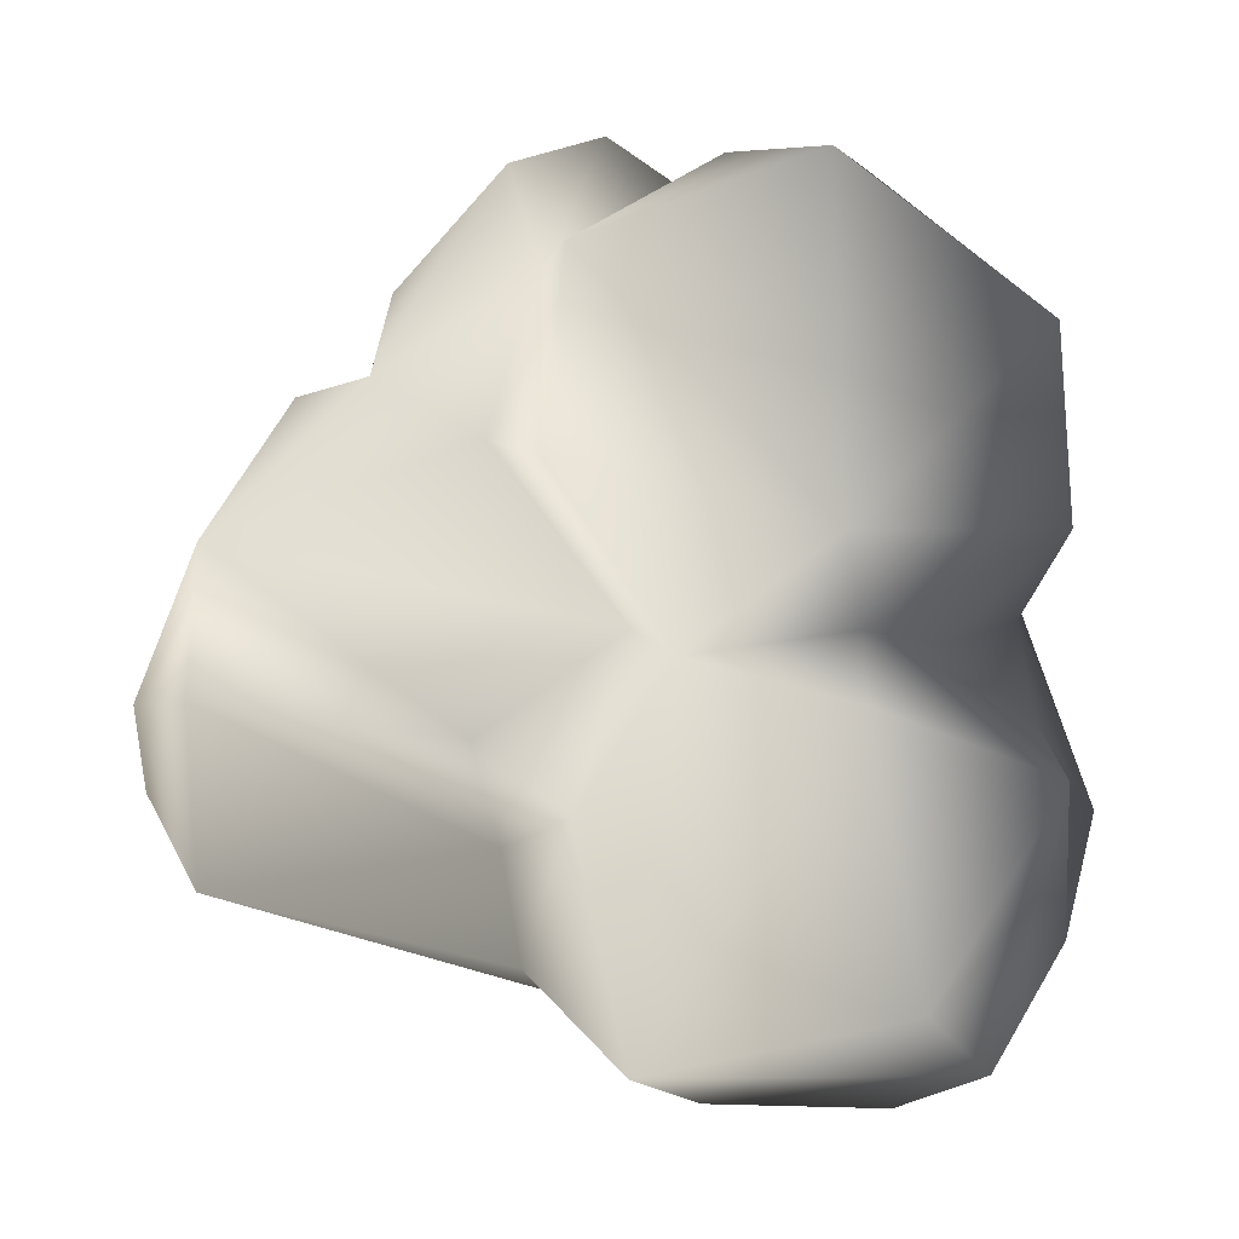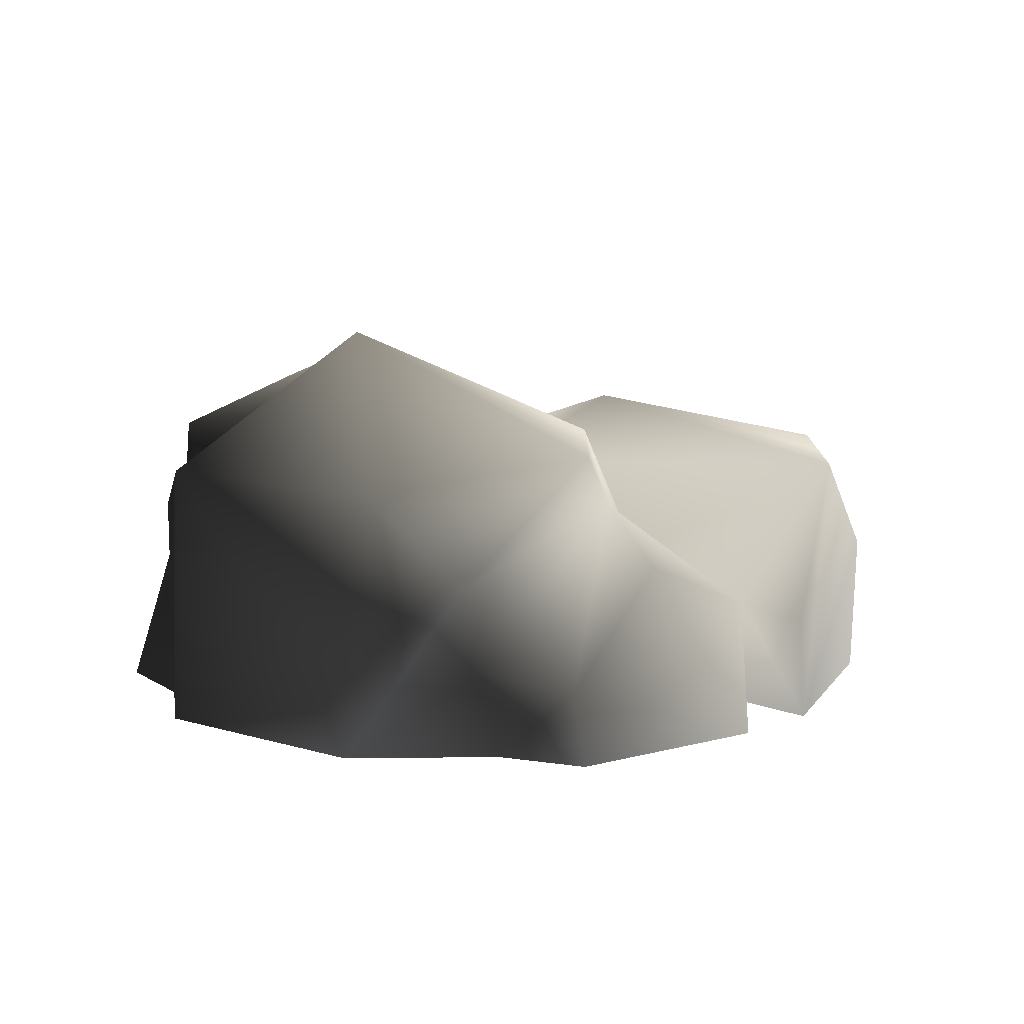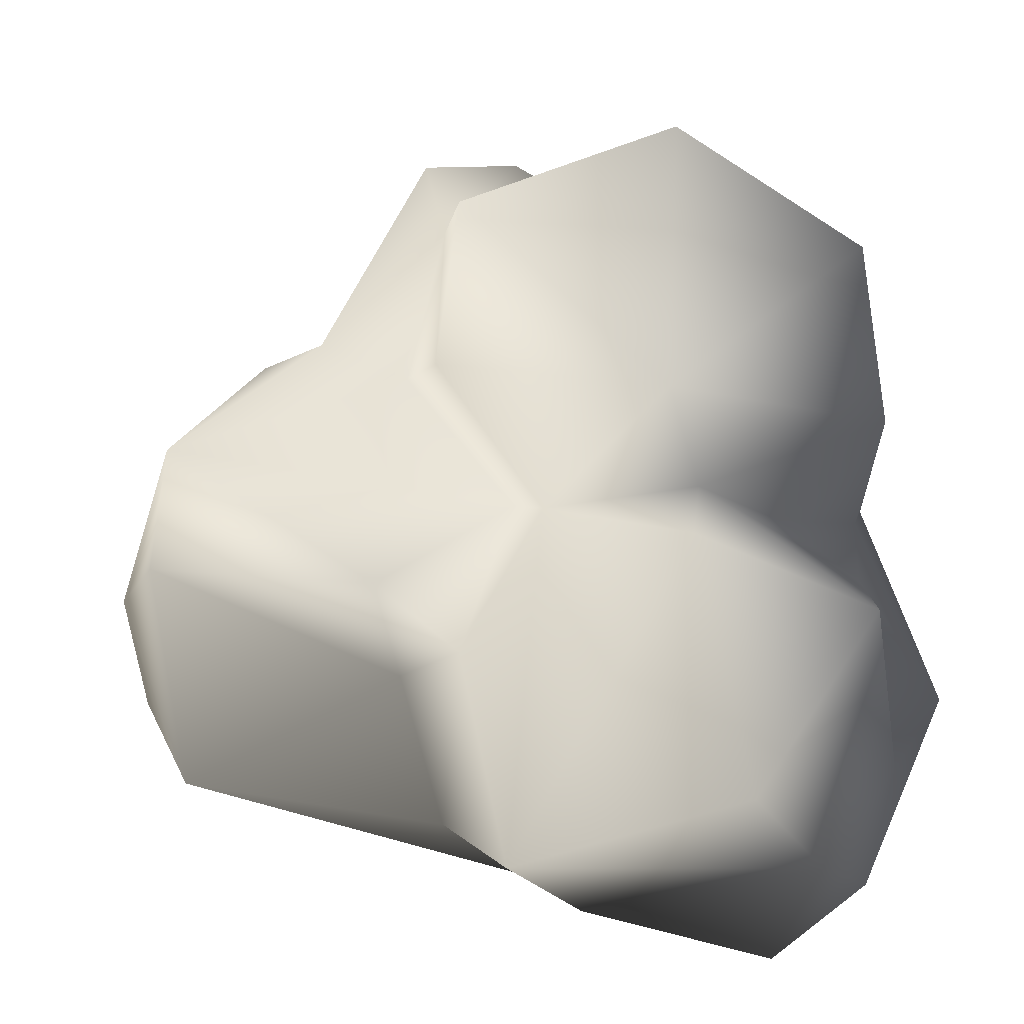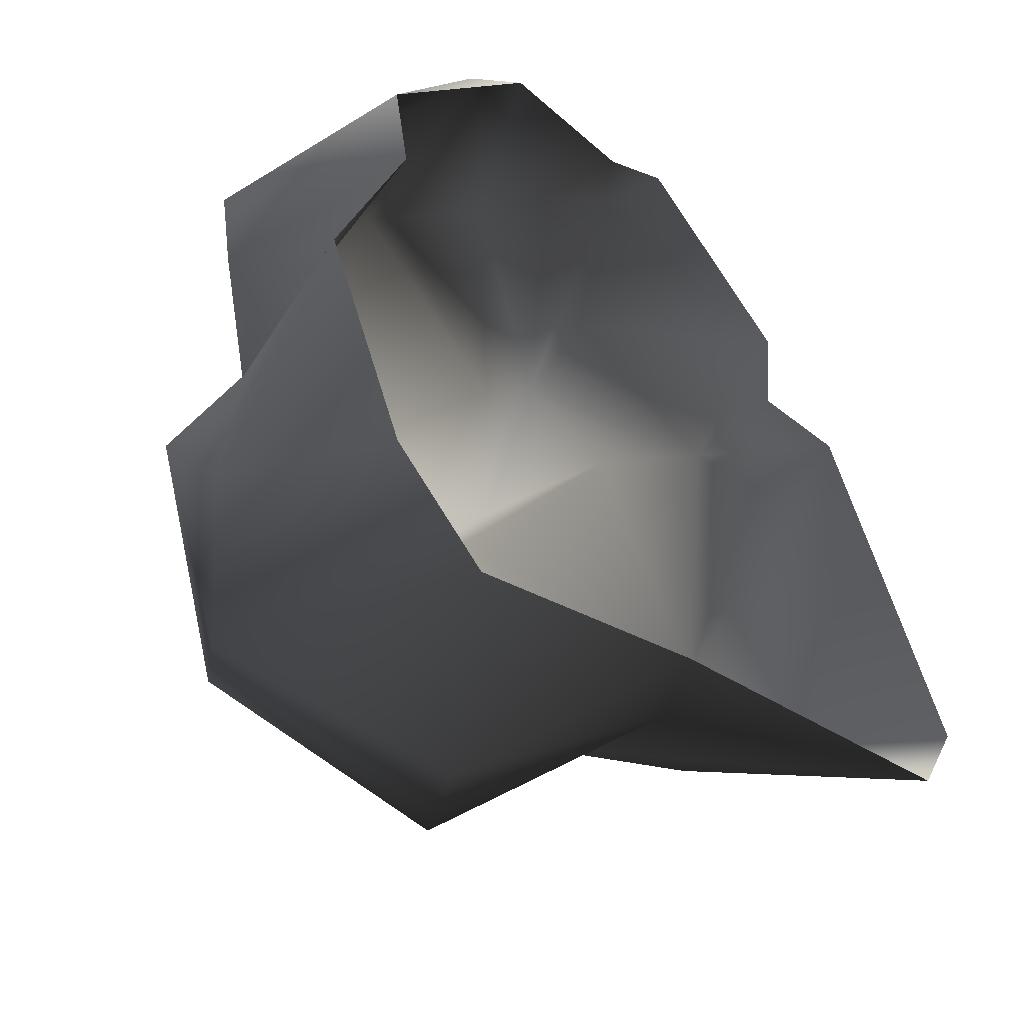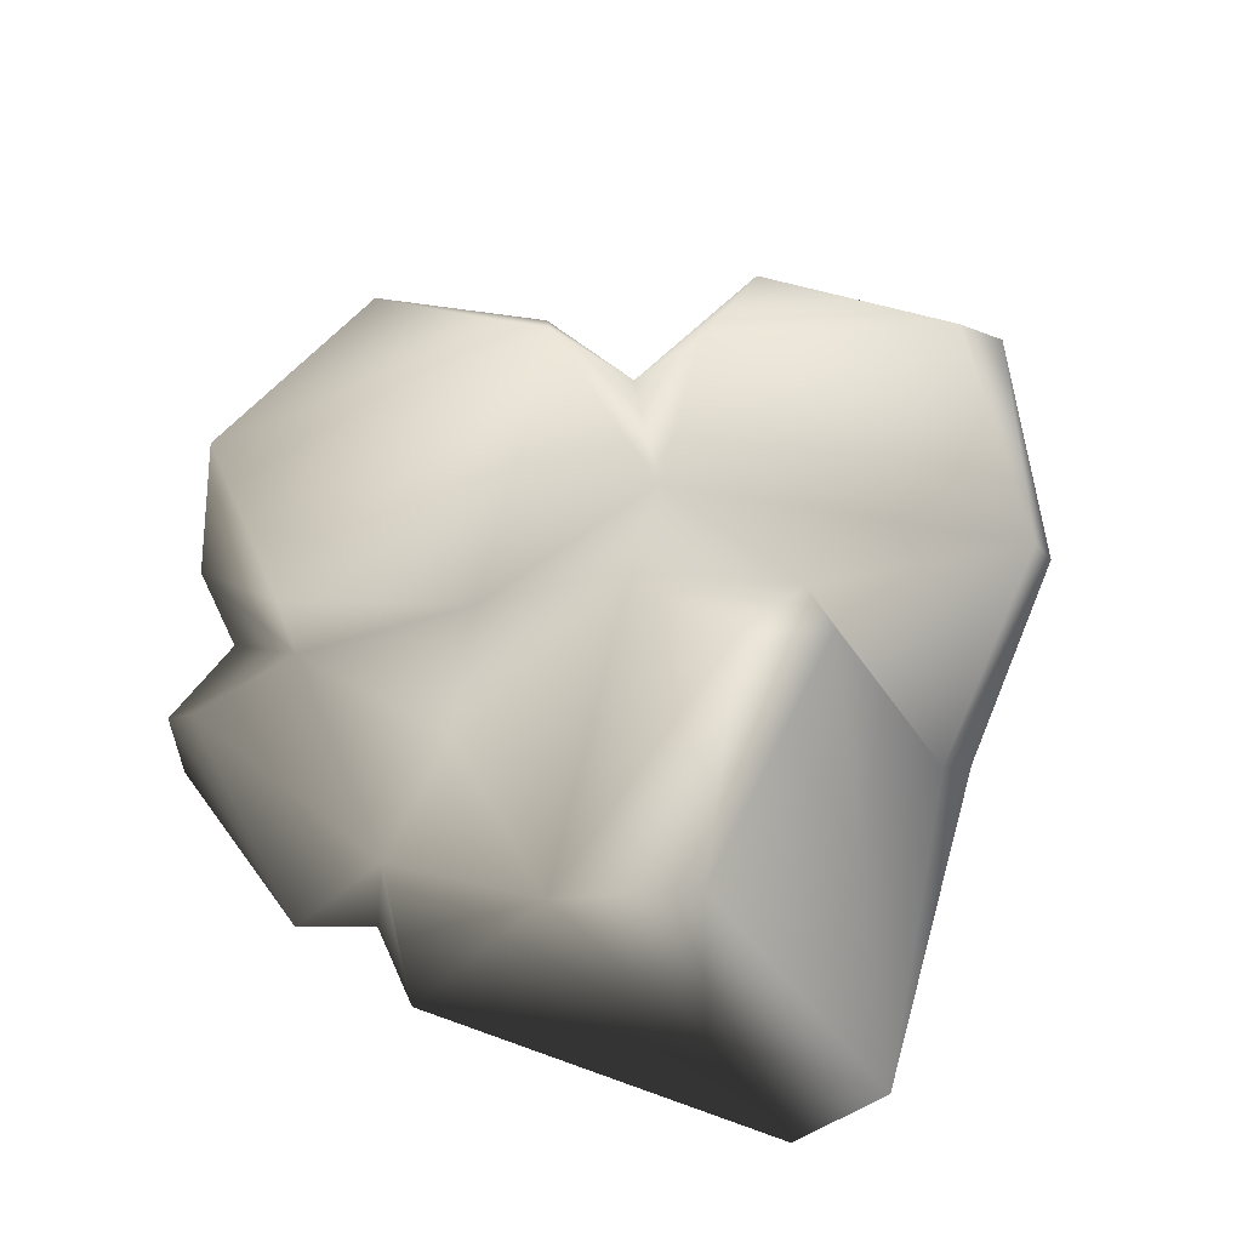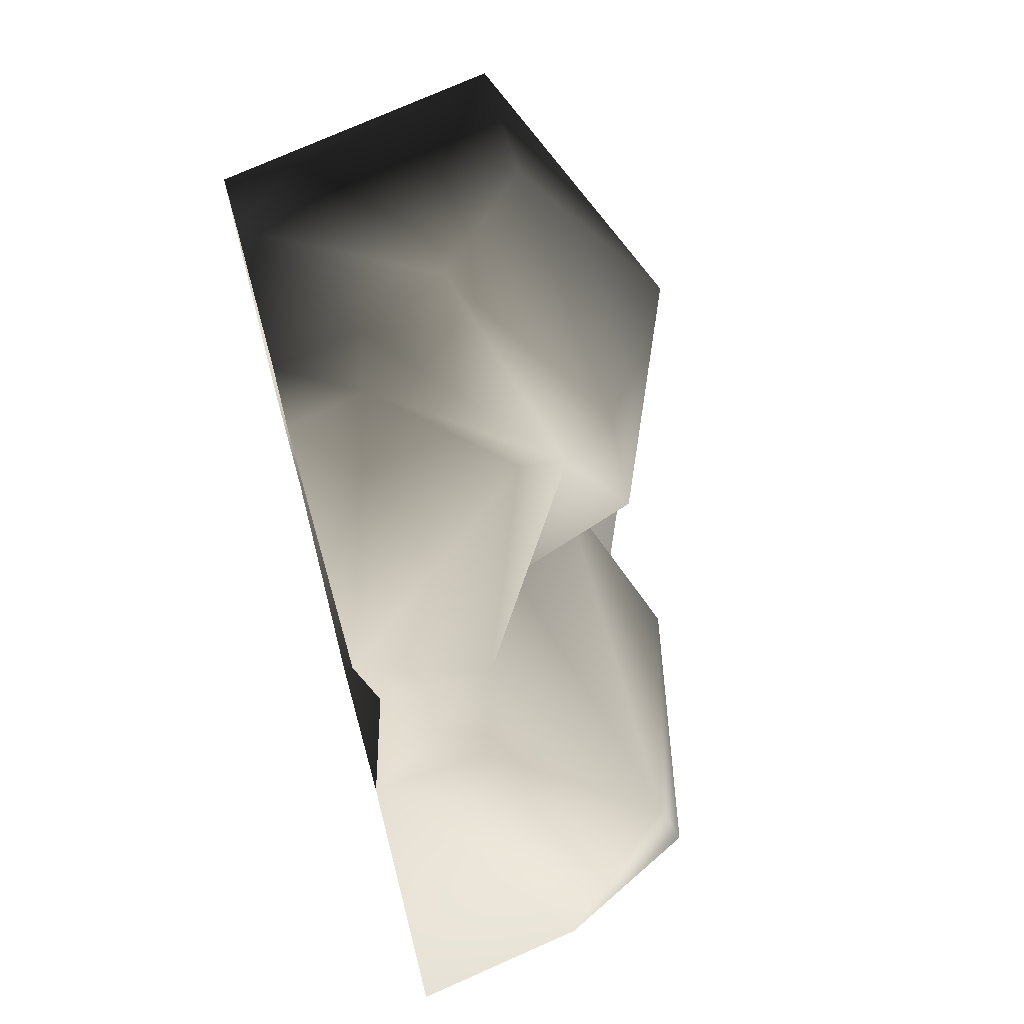
<metadata>
{"format":"obj","ext":"obj","renderer":"f3d","projection":"perspective","resolution":1024,"background":"white","views":[{"elev":-2.0,"azim":-179.9,"up":"+Z"},{"elev":5.3,"azim":-6.0,"up":"+Y"},{"elev":-15.0,"azim":-172.8,"up":"+Z"},{"elev":-48.9,"azim":-46.4,"up":"+Z"},{"elev":50.2,"azim":90.0,"up":"+Y"},{"elev":70.6,"azim":75.3,"up":"+Z"}]}
</metadata>
<code>
v -0.9441 1.137 -1.217
v -0.7468 1.254 -0.2548
v -1.414 0.9415 -0.4916
v -0.02035 0.9593 -1.429
v -0.1743 1.098 -0.0995
v 0.1629 0.9455 -0.6094
v 0.347 0.1323 -1.149
v -0.02511 0.7961 -0.004598
v -1.175 0.8311 -1.43
v -0.2579 0.6003 -1.55
v -0.954 -0.2159 -1.671
v 0.06663 -0.2245 -1.314
v 1.509 -0.2098 -0.9087
v 0.3824 0.9777 -0.7041
v 1.391 0.8841 -0.2364
v 0.4746 1.064 -0.3634
v 0.1629 0.9455 -0.6094
v 1.369 0.788 0.2762
v 0.4569 0.4595 0.6407
v 0.8598 0.2661 0.8718
v 0.2684 0.6985 1.178
v 0.2596 0.958 0.5342
v -1.345 -0.2244 -1.376
v 1.638 0.3897 -0.2465
v 1.147 -0.2246 0.7802
v 1.123 0.1748 0.8086
v 0.8665 -0.1334 0.9139
v 1.693 -0.2245 -0.5557
v 0.3808 0.4957 1.558
v 0.8195 -0.2031 1.223
v 0.8665 -0.1334 0.9139
v 0.0572 0.05316 1.736
v 0.2684 0.6985 1.178
v -0.257 0.1026 1.509
v 0.1039 -0.2228 1.703
v -0.1964 -0.2195 1.504
v -1.459 0.5425 -1.023
v -1.675 -0.2225 -0.6188
v -1.347 0.6172 -0.2971
v -1.349 0.1914 0.03926
v -1.051 0.6202 -0.0525
v -1.379 -0.2245 0.197
v -0.7574 1.031 -0.01624
v -1.349 0.1914 0.03926
v -1.473 0.6474 0.3257
v -1.379 -0.2245 0.197
v -1.444 -0.2243 0.5591
v -1.406 0.8317 0.9874
v -0.8475 -0.008682 1.638
v -0.6837 0.7736 1.564
v -0.6749 1.362 0.2764
v 0.1809 0.8877 1.236
v -0.3463 0.4248 1.607
v -0.7574 1.031 -0.01624
v -0.02511 0.7961 -0.004598
v 0.4569 0.4595 0.6407
v 0.2684 0.6985 1.178
v -0.257 0.1026 1.509
v -0.7732 -0.2245 1.446
v -0.1964 -0.2195 1.504
g Rock3_(57)_2931_80
f 1 3 2
f 1 2 4
f 4 2 5
f 6 4 5
f 7 4 6
f 5 8 6
f 9 3 1
f 4 9 1
f 10 9 4
f 10 4 7
f 11 9 10
f 12 11 10
f 10 7 12
f 7 13 12
f 7 14 13
f 6 14 7
f 15 13 14
f 15 14 16
f 14 6 16
f 17 8 16
f 8 18 16
f 15 16 18
f 8 19 18
f 19 20 18
f 21 20 19
f 19 22 21
f 9 11 23
f 15 18 24
f 24 13 15
f 18 25 24
f 26 25 18
f 26 20 25
f 26 18 20
f 27 25 20
f 13 24 28
f 28 24 25
f 29 30 20
f 20 30 31
f 32 30 29
f 21 32 29
f 20 33 29
f 32 33 34
f 32 35 30
f 36 35 32
f 36 32 34
f 23 38 37
f 38 39 37
f 40 39 38
f 40 41 39
f 38 42 40
f 43 39 41
f 43 3 39
f 3 37 39
f 3 9 37
f 37 9 23
f 44 45 41
f 45 44 46
f 45 46 47
f 47 48 45
f 47 49 48
f 48 49 50
f 48 50 51
f 51 45 48
f 52 51 50
f 22 51 52
f 50 49 53
f 52 50 53
f 54 45 51
f 5 51 22
f 54 51 5
f 22 55 5
f 56 55 22
f 52 57 22
f 53 33 52
f 53 58 33
f 59 58 53
f 49 47 59
f 49 59 53
f 2 54 5
f 54 2 3
f 59 60 58
f 41 45 54

</code>
